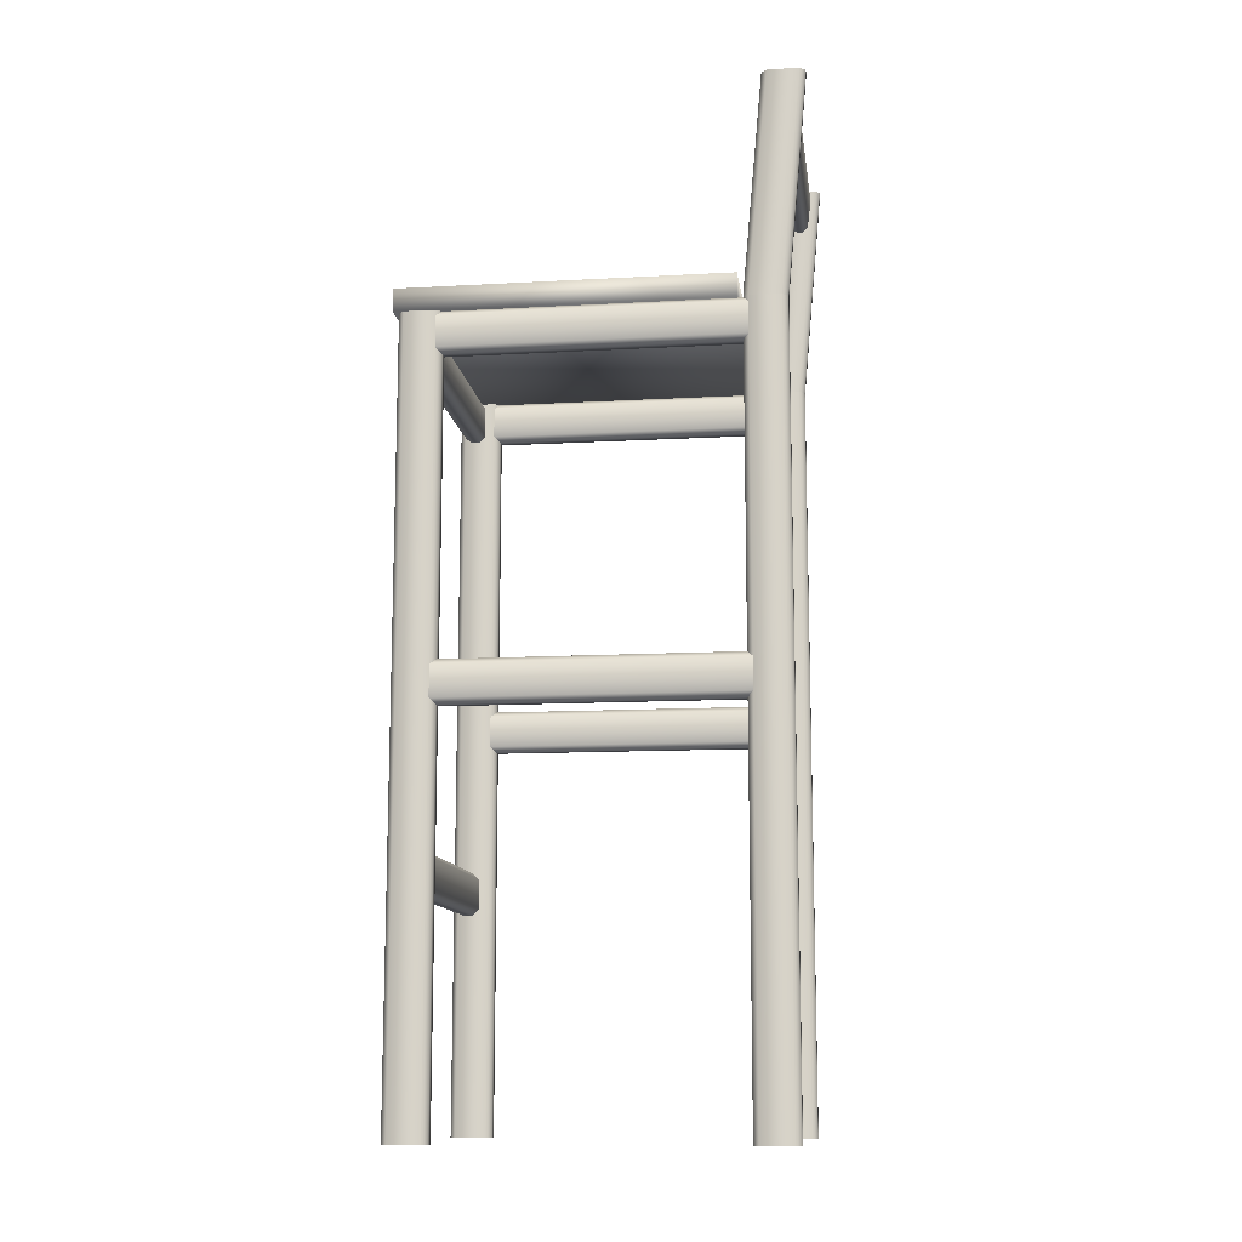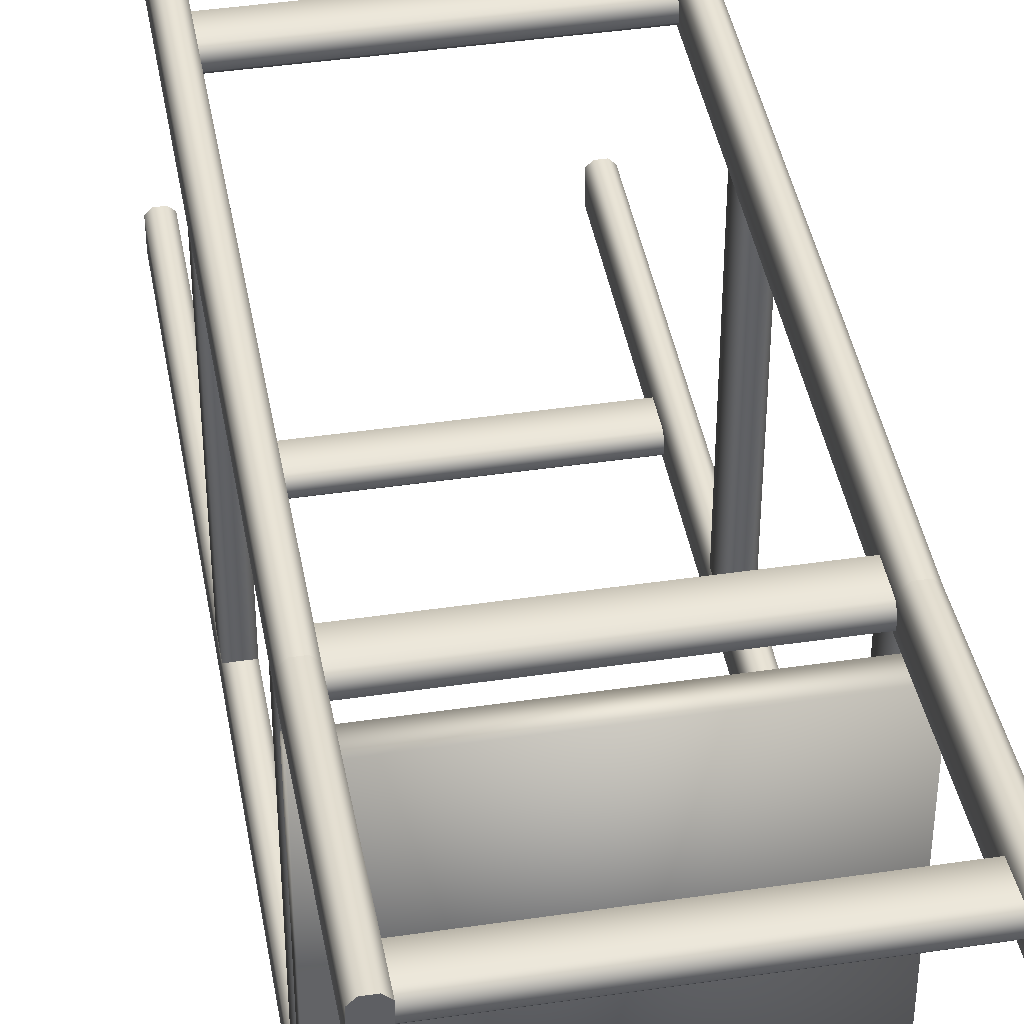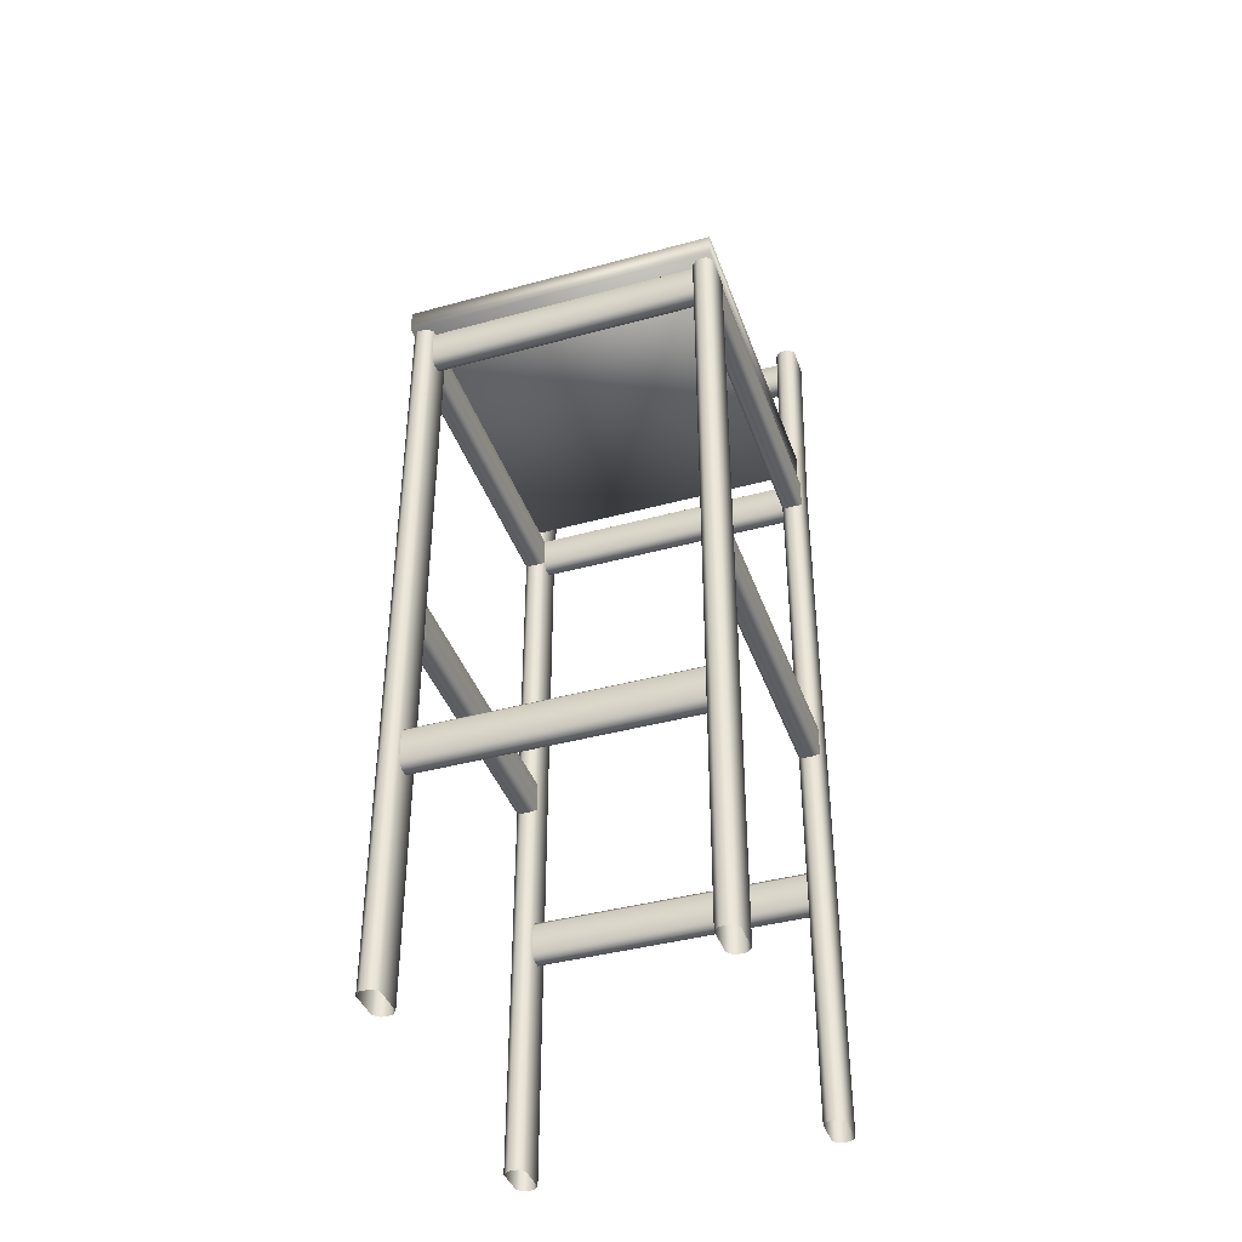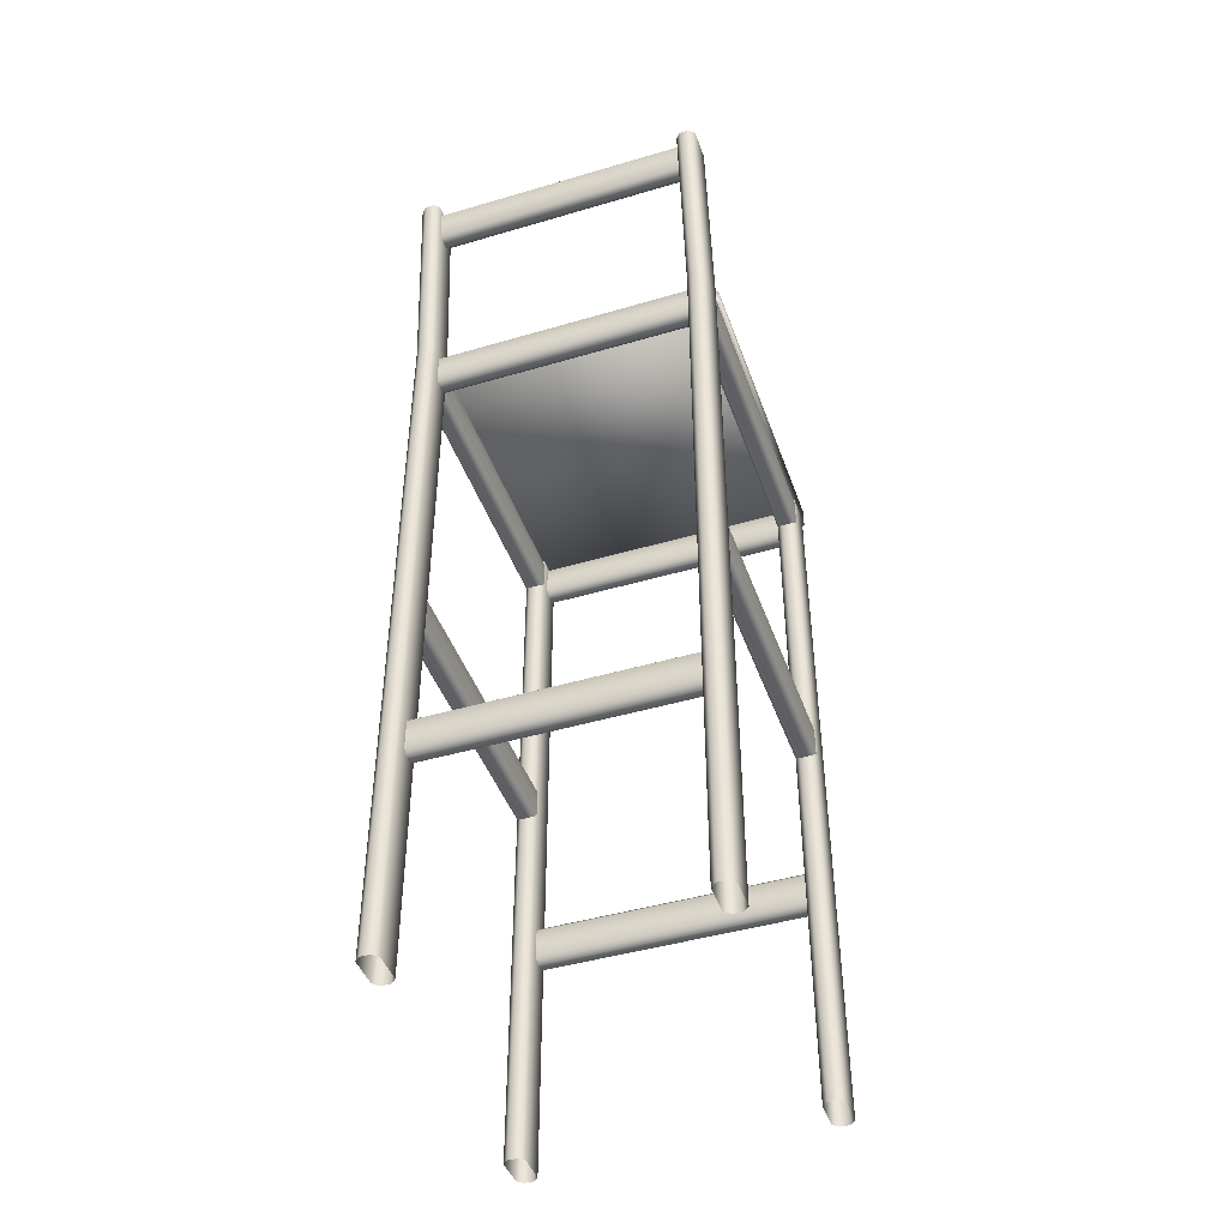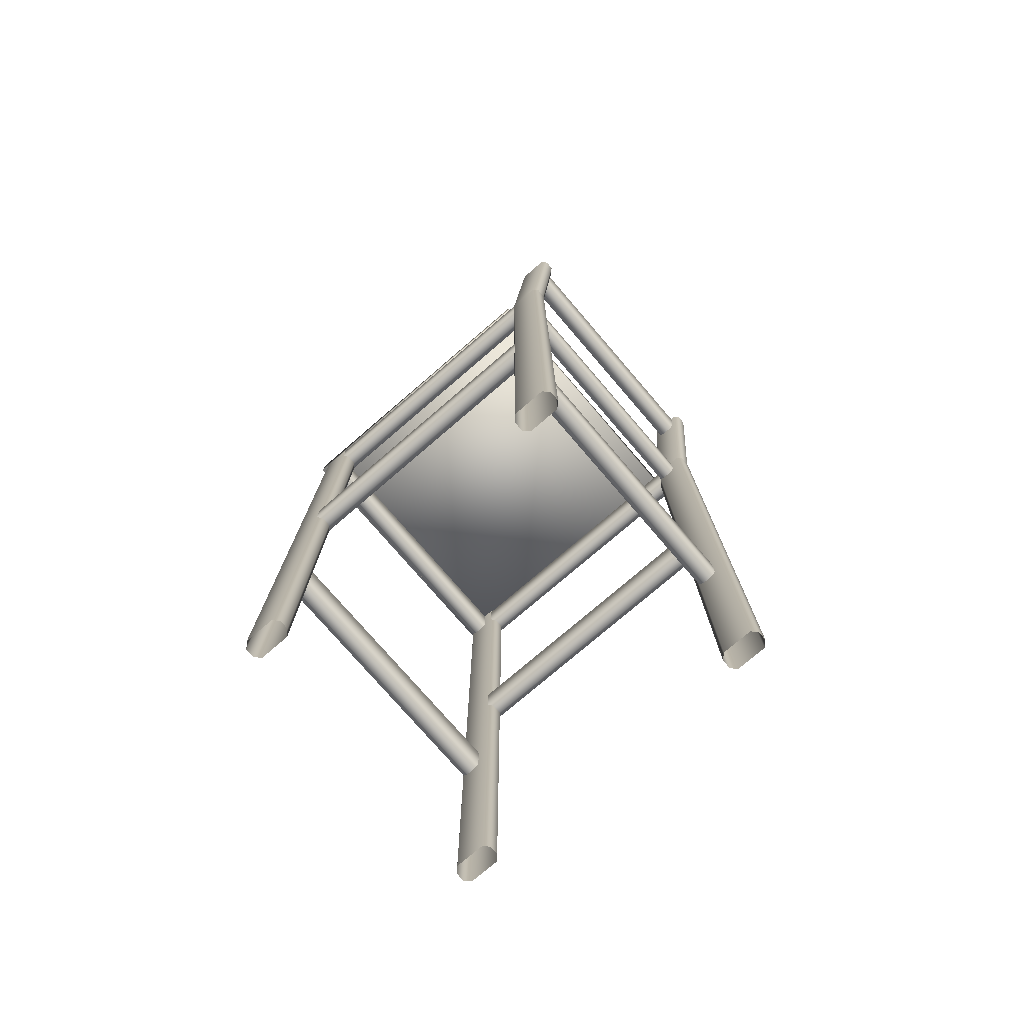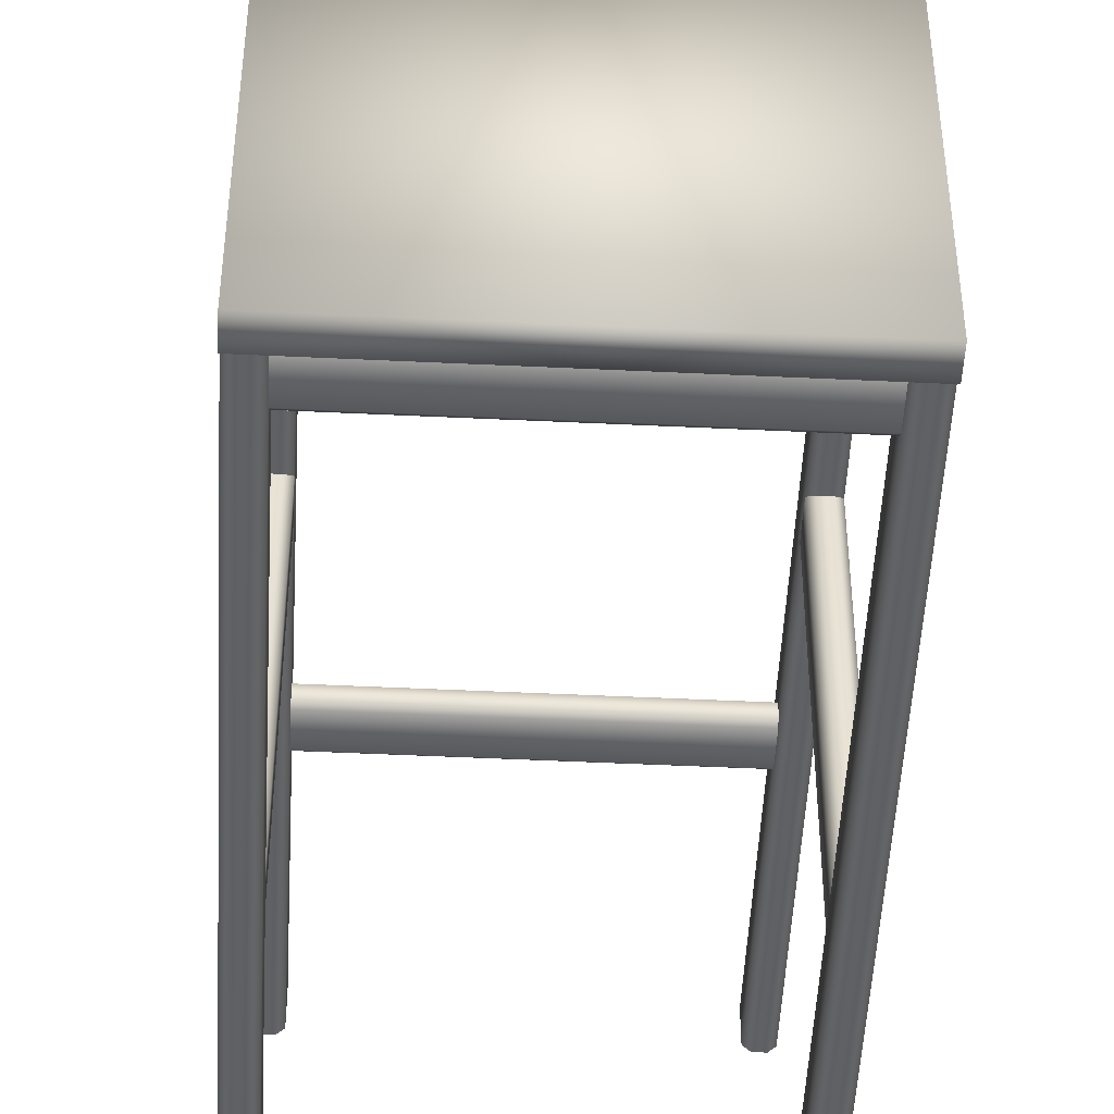
<metadata>
{"format":"obj","ext":"obj","renderer":"f3d","projection":"perspective","resolution":1024,"background":"white","views":[{"elev":-12.0,"azim":-82.4,"up":"+Y"},{"elev":42.3,"azim":170.0,"up":"+Z"},{"elev":-40.4,"azim":-161.4,"up":"+Y"},{"elev":-44.5,"azim":19.0,"up":"+Y"},{"elev":-76.3,"azim":-49.3,"up":"+Y"},{"elev":-49.8,"azim":177.0,"up":"+Z"}]}
</metadata>
<code>
v 0.1231 0.1529 0.1141
v 0.1231 0.1809 -0.1514
v 0.1231 0.1529 -0.1514
v 0.1231 0.1809 0.1141
v 0.1281 0.1859 0.1141
v 0.1281 0.1859 -0.1514
v 0.137 0.1859 -0.1514
v 0.137 0.1859 0.1141
v 0.142 0.1809 0.1141
v 0.142 0.1809 -0.1514
v 0.142 0.1529 0.1141
v 0.142 0.1529 -0.1514
v 0.137 0.1479 -0.1514
v 0.137 0.1479 0.1141
v 0.1281 0.1479 -0.1514
v 0.1281 0.1479 0.1141
v -0.142 0.1529 0.1141
v -0.142 0.1809 -0.1514
v -0.142 0.1529 -0.1514
v -0.142 0.1809 0.1141
v -0.137 0.1859 0.1141
v -0.137 0.1859 -0.1514
v -0.1281 0.1859 -0.1514
v -0.1281 0.1859 0.1141
v -0.1231 0.1809 0.1141
v -0.1231 0.1809 -0.1514
v -0.1231 0.1529 0.1141
v -0.1231 0.1529 -0.1514
v -0.1281 0.1479 -0.1514
v -0.1281 0.1479 0.1141
v -0.137 0.1479 -0.1514
v -0.137 0.1479 0.1141
v 0.1231 0.1529 -0.1604
v -0.1231 0.1809 -0.1604
v -0.1231 0.1529 -0.1604
v 0.1231 0.1809 -0.1604
v 0.1231 0.1859 -0.1654
v -0.1231 0.1859 -0.1654
v -0.1231 0.1859 -0.1744
v 0.1231 0.1859 -0.1744
v 0.1231 0.1809 -0.1794
v -0.1231 0.1809 -0.1794
v 0.1231 0.1529 -0.1794
v -0.1231 0.1529 -0.1794
v -0.1231 0.1479 -0.1744
v 0.1231 0.1479 -0.1744
v -0.1231 0.1479 -0.1654
v 0.1231 0.1479 -0.1654
v 0.1231 0.1529 0.133
v -0.1231 0.1809 0.133
v -0.1231 0.1529 0.133
v 0.1231 0.1809 0.133
v 0.1231 0.1859 0.128
v -0.1231 0.1859 0.128
v -0.1231 0.1859 0.1191
v 0.1231 0.1859 0.1191
v -0.1231 0.1479 0.1191
v 0.1231 0.1479 0.1191
v -0.1231 0.1479 0.128
v 0.1231 0.1479 0.128
v 0.1231 -0.2997 0.133
v -0.1231 -0.2718 0.133
v -0.1231 -0.2997 0.133
v 0.1231 -0.2718 0.133
v 0.1231 -0.2667 0.128
v -0.1231 -0.2667 0.128
v -0.1231 -0.2667 0.1191
v 0.1231 -0.2667 0.1191
v 0.1231 -0.2718 0.1141
v -0.1231 -0.2718 0.1141
v 0.1231 -0.2997 0.1141
v -0.1231 -0.2997 0.1141
v -0.1231 -0.3047 0.1191
v 0.1231 -0.3047 0.1191
v -0.1231 -0.3047 0.128
v 0.1231 -0.3047 0.128
v 0.1231 -0.2997 -0.1604
v -0.1231 -0.2718 -0.1604
v -0.1231 -0.2997 -0.1604
v 0.1231 -0.2718 -0.1604
v 0.1231 -0.2667 -0.1654
v -0.1231 -0.2667 -0.1654
v -0.1231 -0.2667 -0.1744
v 0.1231 -0.2667 -0.1744
v 0.1231 -0.2718 -0.1794
v -0.1231 -0.2718 -0.1794
v 0.1231 -0.2997 -0.1794
v -0.1231 -0.2997 -0.1794
v -0.1231 -0.3047 -0.1744
v 0.1231 -0.3047 -0.1744
v -0.1231 -0.3047 -0.1654
v 0.1231 -0.3047 -0.1654
v 0.1231 -0.1482 0.1141
v 0.1231 -0.1202 -0.1514
v 0.1231 -0.1482 -0.1514
v 0.1231 -0.1202 0.1141
v 0.1281 -0.1152 0.1141
v 0.1281 -0.1152 -0.1514
v 0.137 -0.1152 -0.1514
v 0.137 -0.1152 0.1141
v 0.142 -0.1202 0.1141
v 0.142 -0.1202 -0.1514
v 0.142 -0.1482 0.1141
v 0.142 -0.1482 -0.1514
v 0.137 -0.1532 -0.1514
v 0.137 -0.1532 0.1141
v 0.1281 -0.1532 -0.1514
v 0.1281 -0.1532 0.1141
v -0.142 -0.1482 0.1141
v -0.142 -0.1202 -0.1514
v -0.142 -0.1482 -0.1514
v -0.142 -0.1202 0.1141
v -0.137 -0.1152 0.1141
v -0.137 -0.1152 -0.1514
v -0.1281 -0.1152 -0.1514
v -0.1281 -0.1152 0.1141
v -0.1231 -0.1202 0.1141
v -0.1231 -0.1202 -0.1514
v -0.1231 -0.1482 0.1141
v -0.1231 -0.1482 -0.1514
v -0.1281 -0.1532 -0.1514
v -0.1281 -0.1532 0.1141
v -0.137 -0.1532 -0.1514
v -0.137 -0.1532 0.1141
v 0.1231 -0.5038 -0.1794
v 0.1231 0.1856 -0.1514
v 0.1231 0.1856 -0.1794
v 0.1231 -0.5038 -0.1514
v 0.1281 0.1856 -0.1464
v 0.1281 -0.5038 -0.1464
v 0.137 0.1856 -0.1464
v 0.137 -0.5038 -0.1464
v 0.142 0.1856 -0.1514
v 0.142 -0.5038 -0.1514
v 0.142 -0.5038 -0.1794
v 0.142 0.1856 -0.1794
v 0.137 0.1856 -0.1844
v 0.137 -0.5038 -0.1844
v 0.1281 0.1856 -0.1844
v 0.1281 -0.5038 -0.1844
v -0.142 -0.5038 -0.1794
v -0.142 0.1856 -0.1514
v -0.142 0.1856 -0.1794
v -0.142 -0.5038 -0.1514
v -0.137 0.1856 -0.1464
v -0.137 -0.5038 -0.1464
v -0.1281 0.1856 -0.1464
v -0.1281 -0.5038 -0.1464
v -0.1231 0.1856 -0.1514
v -0.1231 -0.5038 -0.1514
v -0.1231 -0.5038 -0.1794
v -0.1231 0.1856 -0.1794
v -0.1281 0.1856 -0.1844
v -0.1281 -0.5038 -0.1844
v -0.137 0.1856 -0.1844
v -0.137 -0.5038 -0.1844
v 0.1231 -0.5038 0.1141
v 0.1231 0.1856 0.142
v 0.1231 0.1856 0.1141
v 0.1231 -0.5038 0.142
v 0.1281 0.1856 0.1471
v 0.1281 -0.5038 0.1471
v 0.137 -0.5038 0.1471
v 0.137 0.1856 0.1471
v 0.142 -0.5038 0.142
v 0.142 0.1856 0.142
v 0.142 -0.5038 0.1141
v 0.142 0.1856 0.1141
v 0.137 0.1856 0.1091
v 0.137 -0.5038 0.1091
v 0.1281 0.1856 0.1091
v 0.1281 -0.5038 0.1091
v -0.142 -0.5038 0.1141
v -0.142 0.1856 0.142
v -0.142 0.1856 0.1141
v -0.142 -0.5038 0.142
v -0.137 0.1856 0.1471
v -0.137 -0.5038 0.1471
v -0.1281 -0.5038 0.1471
v -0.1281 0.1856 0.1471
v -0.1231 -0.5038 0.142
v -0.1231 0.1856 0.142
v -0.1231 -0.5038 0.1141
v -0.1231 0.1856 0.1141
v -0.1281 0.1856 0.1091
v -0.1281 -0.5038 0.1091
v -0.137 0.1856 0.1091
v -0.137 -0.5038 0.1091
v 0.1231 0.35 0.1532
v -0.1231 0.3777 0.1564
v -0.1231 0.35 0.1532
v 0.1231 0.3777 0.1564
v 0.1231 0.3833 0.152
v -0.1231 0.3833 0.152
v -0.1231 0.3843 0.1432
v 0.1231 0.3843 0.1432
v 0.1231 0.3799 0.1376
v -0.1231 0.3799 0.1376
v 0.1231 0.3522 0.1343
v -0.1231 0.3522 0.1343
v -0.1231 0.3466 0.1387
v 0.1231 0.3466 0.1387
v -0.1231 0.3456 0.1476
v 0.1231 0.3456 0.1476
v -0.142 0.3874 0.1321
v -0.142 0.3874 0.16
v -0.137 0.3874 0.165
v -0.1281 0.3874 0.165
v -0.1231 0.3874 0.16
v -0.1231 0.3874 0.1321
v -0.1281 0.3874 0.1271
v -0.137 0.3874 0.1271
v 0.1231 0.3874 0.1321
v 0.1231 0.3874 0.16
v 0.1281 0.3874 0.165
v 0.137 0.3874 0.165
v 0.142 0.3874 0.16
v 0.142 0.3874 0.1321
v 0.137 0.3874 0.1271
v 0.1281 0.3874 0.1271
v -0.142 0.2064 0.1047
v -0.142 0.1856 -0.1887
v -0.142 0.1856 0.1047
v -0.142 0.2064 -0.1887
v 0.142 0.2064 -0.1887
v 0.142 0.2064 0.1047
v 0.142 0.1856 0.1047
v 0.142 0.1856 -0.1887
g mesh1_mesh1-geometry
f 1 2 3
f 2 1 4
f 5 2 4
f 2 5 6
f 5 7 6
f 7 5 8
f 9 7 8
f 7 9 10
f 11 10 9
f 10 11 12
f 11 13 12
f 13 11 14
f 14 15 13
f 15 14 16
f 16 3 15
f 3 16 1
g mesh2_mesh2-geometry
f 17 18 19
f 18 17 20
f 21 18 20
f 18 21 22
f 21 23 22
f 23 21 24
f 25 23 24
f 23 25 26
f 27 26 25
f 26 27 28
f 27 29 28
f 29 27 30
f 30 31 29
f 31 30 32
f 32 19 31
f 19 32 17
g mesh3_mesh3-geometry
f 33 34 35
f 34 33 36
f 37 34 36
f 34 37 38
f 37 39 38
f 39 37 40
f 41 39 40
f 39 41 42
f 43 42 41
f 42 43 44
f 43 45 44
f 45 43 46
f 46 47 45
f 47 46 48
f 33 47 48
f 47 33 35
g mesh4_mesh4-geometry
f 49 50 51
f 50 49 52
f 53 50 52
f 50 53 54
f 53 55 54
f 55 53 56
f 4 55 56
f 55 4 25
f 1 25 4
f 25 1 27
f 1 57 27
f 57 1 58
f 58 59 57
f 59 58 60
f 49 59 60
f 59 49 51
g mesh5_mesh5-geometry
f 61 62 63
f 62 61 64
f 65 62 64
f 62 65 66
f 65 67 66
f 67 65 68
f 69 67 68
f 67 69 70
f 71 70 69
f 70 71 72
f 71 73 72
f 73 71 74
f 74 75 73
f 75 74 76
f 61 75 76
f 75 61 63
g mesh6_mesh6-geometry
f 77 78 79
f 78 77 80
f 81 78 80
f 78 81 82
f 81 83 82
f 83 81 84
f 85 83 84
f 83 85 86
f 87 86 85
f 86 87 88
f 87 89 88
f 89 87 90
f 90 91 89
f 91 90 92
f 77 91 92
f 91 77 79
g mesh7_mesh7-geometry
f 93 94 95
f 94 93 96
f 97 94 96
f 94 97 98
f 97 99 98
f 99 97 100
f 101 99 100
f 99 101 102
f 103 102 101
f 102 103 104
f 103 105 104
f 105 103 106
f 106 107 105
f 107 106 108
f 108 95 107
f 95 108 93
g mesh8_mesh8-geometry
f 109 110 111
f 110 109 112
f 113 110 112
f 110 113 114
f 113 115 114
f 115 113 116
f 117 115 116
f 115 117 118
f 119 118 117
f 118 119 120
f 119 121 120
f 121 119 122
f 122 123 121
f 123 122 124
f 124 111 123
f 111 124 109
g mesh9_mesh9-geometry
f 125 126 127
f 126 125 128
f 128 129 126
f 129 128 130
f 130 131 129
f 131 130 132
f 132 133 131
f 133 132 134
f 135 133 134
f 133 135 136
f 135 137 136
f 137 135 138
f 138 139 137
f 139 138 140
f 140 127 139
f 127 140 125
g mesh10_mesh10-geometry
f 141 142 143
f 142 141 144
f 144 145 142
f 145 144 146
f 146 147 145
f 147 146 148
f 148 149 147
f 149 148 150
f 151 149 150
f 149 151 152
f 151 153 152
f 153 151 154
f 154 155 153
f 155 154 156
f 156 143 155
f 143 156 141
g mesh11_mesh11-geometry
f 157 158 159
f 158 157 160
f 160 161 158
f 161 160 162
f 163 161 162
f 161 163 164
f 165 164 163
f 164 165 166
f 167 166 165
f 166 167 168
f 167 169 168
f 169 167 170
f 170 171 169
f 171 170 172
f 172 159 171
f 159 172 157
g mesh12_mesh12-geometry
f 173 174 175
f 174 173 176
f 176 177 174
f 177 176 178
f 179 177 178
f 177 179 180
f 181 180 179
f 180 181 182
f 183 182 181
f 182 183 184
f 183 185 184
f 185 183 186
f 186 187 185
f 187 186 188
f 188 175 187
f 175 188 173
g mesh13_mesh13-geometry
f 189 190 191
f 190 189 192
f 193 190 192
f 190 193 194
f 193 195 194
f 195 193 196
f 197 195 196
f 195 197 198
f 199 198 197
f 198 199 200
f 199 201 200
f 201 199 202
f 202 203 201
f 203 202 204
f 189 203 204
f 203 189 191
g mesh14_mesh14-geometry
f 174 205 175
f 205 174 206
f 177 206 174
f 206 177 207
f 177 208 207
f 208 177 180
f 182 208 180
f 208 182 209
f 182 210 209
f 210 182 184
f 184 211 210
f 211 184 185
f 187 211 185
f 211 187 212
f 175 212 187
f 212 175 205
f 205 207 212
f 207 205 206
f 212 207 211
f 211 207 208
f 211 208 209
f 211 209 210
g mesh15_mesh15-geometry
l 205 206
l 205 212
l 212 211
l 210 211
l 209 210
l 208 209
l 207 208
l 207 206
g mesh16_mesh16-geometry
f 158 213 159
f 213 158 214
f 161 214 158
f 214 161 215
f 161 216 215
f 216 161 164
f 166 216 164
f 216 166 217
f 166 218 217
f 218 166 168
f 168 219 218
f 219 168 169
f 171 219 169
f 219 171 220
f 159 220 171
f 220 159 213
f 213 215 220
f 215 213 214
f 220 215 219
f 219 215 216
f 219 216 217
f 219 217 218
g mesh17_mesh17-geometry
l 213 214
l 213 220
l 220 219
l 218 219
l 217 218
l 216 217
l 215 216
l 215 214
g mesh18_mesh18-geometry
f 221 222 223
f 222 221 224
f 221 225 224
f 225 221 226
f 221 227 226
f 227 221 223
f 222 227 223
f 227 222 228
f 222 225 228
f 225 222 224
f 225 227 228
f 227 225 226

</code>
